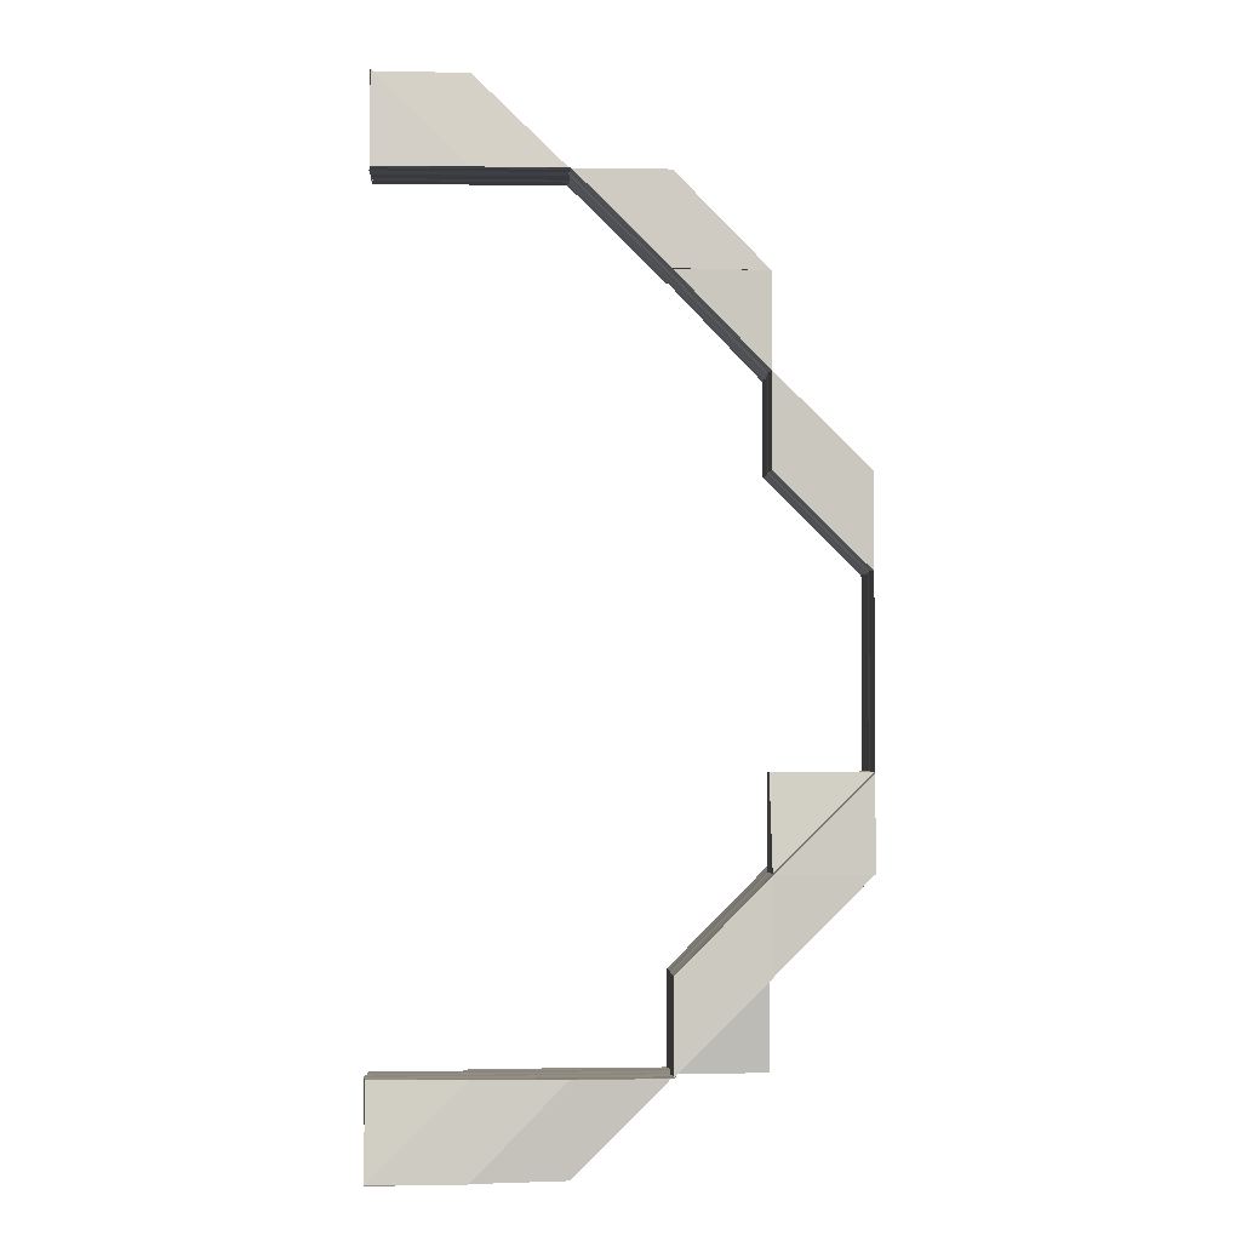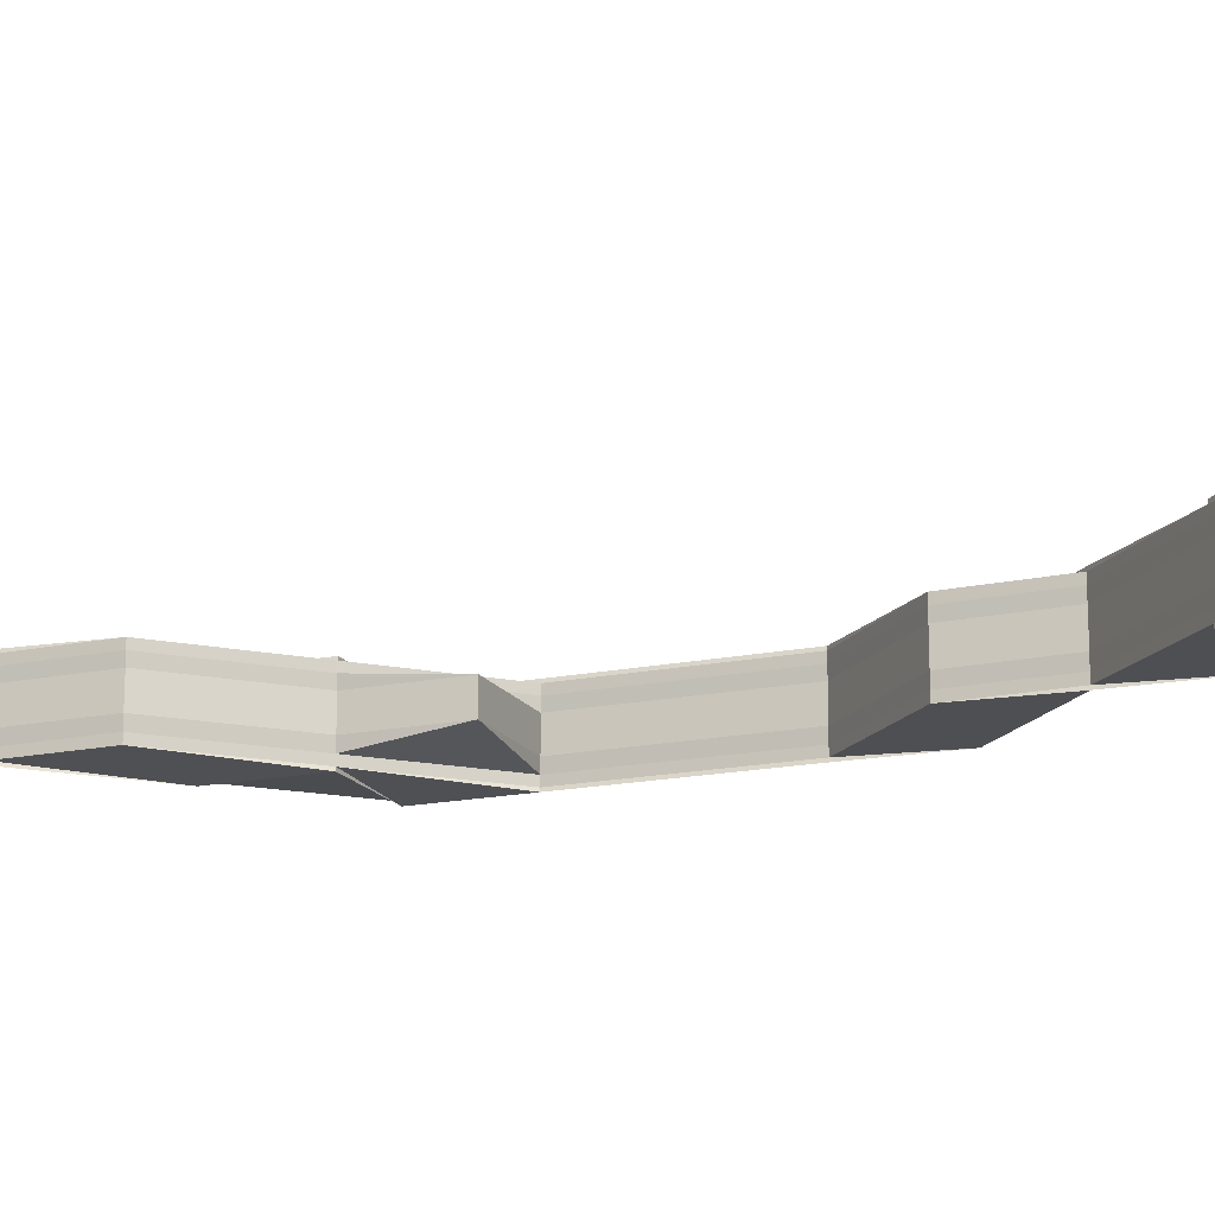
<metadata>
{"format":"obj","ext":"obj","renderer":"f3d","projection":"perspective","resolution":1024,"background":"white","views":[{"elev":-2.9,"azim":177.0,"up":"+Y"},{"elev":-16.9,"azim":112.5,"up":"+Z"}]}
</metadata>
<code>
o 5672
v 2214 1883 7.364
v 2214 1883 7.364
v 2214 1883 7.362
v 2214 1883 7.366
v 2214 1883 7.367
v 2214 1883 7.365
v 2214 1883 7.364
v 2214 1883 7.362
v 2214 1883 7.361
v 2214 1883 7.36
v 2214 1883 7.362
v 2214 1883 7.361
v 2214 1883 7.365
v 2214 1883 7.365
v 2214 1883 7.366
v 2214 1883 7.366
v 2214 1883 7.366
v 2214 1883 7.366
v 2214 1883 7.367
v 2214 1883 7.367
v 2214 1883 7.367
v 2214 1883 7.365
v 2214 1883 7.366
v 2214 1883 7.366
v 2214 1883 7.364
v 2214 1883 7.365
v 2214 1883 7.367
v 2214 1883 7.367
v 2214 1883 7.367
v 2214 1883 7.367
v 2214 1883 7.367
v 2214 1883 7.366
v 2214 1883 7.367
v 2214 1883 7.367
v 2214 1883 7.366
v 2214 1883 7.367
v 2214 1883 7.367
v 2214 1883 7.367
v 2214 1883 7.367
v 2214 1883 7.367
v 2214 1883 7.367
v 2214 1883 7.366
v 2214 1883 7.366
v 2214 1883 7.367
v 2214 1883 7.367
v 2214 1883 7.366
v 2214 1883 7.367
v 2214 1883 7.367
v 2214 1883 7.366
v 2214 1883 7.366
v 2214 1883 7.367
v 2214 1883 7.366
v 2214 1883 7.365
v 2214 1883 7.367
v 2214 1883 7.365
v 2214 1883 7.364
v 2214 1883 7.365
v 2214 1883 7.366
v 2214 1883 7.366
v 2214 1883 7.365
v 2214 1883 7.366
v 2214 1883 7.364
v 2214 1883 7.364
v 2214 1883 7.362
v 2214 1883 7.362
v 2214 1883 7.361
v 2214 1883 7.361
v 2214 1883 7.361
v 2214 1883 7.36
v 2214 1883 7.361
v 2214 1883 7.36
v 2214 1883 7.36
v 2214 1883 7.36
v 2214 1883 7.361
v 2214 1883 7.36
v 2214 1883 7.36
v 2214 1883 7.36
v 2214 1883 7.36
v 2214 1883 7.36
v 2214 1883 7.36
v 2214 1883 7.36
v 2214 1883 7.36
v 2214 1883 7.36
v 2214 1883 7.36
v 2214 1883 7.36
v 2214 1883 7.36
v 2214 1883 7.36
v 2214 1883 7.36
v 2214 1883 7.361
v 2214 1883 7.36
v 2214 1883 7.36
v 2214 1883 7.36
v 2214 1883 7.361
v 2214 1883 7.36
v 2214 1883 7.361
v 2214 1883 7.362
v 2214 1883 7.36
v 2214 1883 7.36
v 2214 1883 7.361
v 2214 1883 7.361
v 2214 1883 7.361
v 2214 1883 7.362
v 2214 1883 7.362
v 2214 1883 7.362
v 2214 1883 7.364
v 2214 1883 7.364
v 2214 1883 7.364
v 2214 1883 7.365
v 2214 1883 7.362
v 2214 1883 7.361
v 2214 1883 7.361
v 2214 1883 7.36
v 2214 1883 7.36
v 2214 1883 7.36
v 2214 1883 7.36
v 2214 1883 7.36
v 2214 1883 7.36
v 2214 1883 7.361
v 2214 1883 7.36
v 2214 1883 7.36
v 2214 1883 7.36
v 2214 1883 7.361
v 2214 1883 7.36
v 2214 1883 7.36
v 2214 1883 7.36
v 2214 1883 7.362
v 2214 1883 7.362
v 2214 1883 7.361
v 2214 1883 7.362
v 2214 1883 7.36
v 2214 1883 7.361
v 2214 1883 7.36
v 2214 1883 7.36
v 2214 1883 7.36
v 2214 1883 7.36
v 2214 1883 7.36
v 2214 1883 7.36
v 2214 1883 7.36
v 2214 1883 7.36
v 2214 1883 7.36
v 2214 1883 7.36
v 2214 1883 7.36
v 2214 1883 7.361
v 2214 1883 7.361
v 2214 1883 7.362
v 2214 1883 7.362
v 2214 1883 7.362
v 2214 1883 7.364
v 2214 1883 7.364
v 2214 1883 7.365
v 2214 1883 7.365
v 2214 1883 7.365
v 2214 1883 7.366
v 2214 1883 7.366
v 2214 1883 7.367
v 2214 1883 7.367
v 2214 1883 7.367
v 2214 1883 7.367
v 2214 1883 7.367
v 2214 1883 7.36
v 2214 1883 7.36
v 2214 1883 7.36
v 2214 1883 7.366
v 2214 1883 7.366
v 2214 1883 7.367
v 2214 1883 7.367
v 2214 1883 7.367
v 2214 1883 7.367
v 2214 1883 7.367
v 2214 1883 7.367
v 2214 1883 7.367
v 2214 1883 7.367
v 2214 1883 7.364
v 2214 1883 7.364
v 2214 1883 7.362
v 2214 1883 7.365
v 2214 1883 7.364
v 2214 1883 7.365
v 2214 1883 7.365
v 2214 1883 7.364
v 2214 1883 7.364
v 2214 1883 7.362
v 2214 1883 7.364
v 2214 1883 7.362
v 2214 1883 7.361
v 2214 1883 7.36
v 2214 1883 7.36
v 2214 1883 7.362
v 2214 1883 7.364
v 2214 1883 7.362
v 2214 1883 7.364
v 2214 1883 7.365
v 2214 1883 7.365
v 2214 1883 7.365
v 2214 1883 7.364
v 2214 1883 7.365
v 2214 1883 7.366
v 2214 1883 7.364
v 2214 1883 7.365
v 2214 1883 7.365
v 2214 1883 7.366
v 2214 1883 7.362
v 2214 1883 7.362
v 2214 1883 7.362
v 2214 1883 7.364
v 2214 1883 7.364
v 2214 1883 7.365
v 2214 1883 7.362
v 2214 1883 7.361
v 2214 1883 7.36
v 2214 1883 7.36
v 2214 1883 7.364
v 2214 1883 7.365
v 2214 1883 7.361
v 2214 1883 7.361
v 2214 1883 7.36
v 2214 1883 7.36
v 2214 1883 7.36
v 2214 1883 7.36
v 2214 1883 7.36
v 2214 1883 7.36
v 2214 1883 7.36
v 2214 1883 7.36
v 2214 1883 7.36
v 2214 1883 7.36
v 2214 1883 7.36
v 2214 1883 7.36
v 2214 1883 7.36
v 2214 1883 7.36
v 2214 1883 7.364
v 2214 1883 7.364
v 2214 1883 7.362
v 2214 1883 7.365
v 2214 1883 7.365
v 2214 1883 7.365
v 2214 1883 7.365
v 2214 1883 7.366
v 2214 1883 7.366
v 2214 1883 7.366
v 2214 1883 7.367
v 2214 1883 7.366
v 2214 1883 7.367
v 2214 1883 7.365
v 2214 1883 7.366
v 2214 1883 7.367
v 2214 1883 7.367
v 2214 1883 7.367
v 2214 1883 7.367
v 2214 1883 7.367
v 2214 1883 7.367
v 2214 1883 7.367
v 2214 1883 7.367
v 2214 1883 7.367
v 2214 1883 7.367
v 2214 1883 7.367
v 2214 1883 7.367
v 2214 1883 7.367
v 2214 1883 7.367
v 2214 1883 7.367
v 2214 1883 7.367
v 2214 1883 7.367
v 2214 1883 7.367
v 2214 1883 7.367
v 2214 1883 7.367
v 2214 1883 7.367
v 2214 1883 7.367
v 2214 1883 7.367
v 2214 1883 7.366
v 2214 1883 7.366
v 2214 1883 7.367
v 2214 1883 7.367
v 2214 1883 7.367
v 2214 1883 7.366
v 2214 1883 7.367
v 2214 1883 7.367
v 2214 1883 7.367
v 2214 1883 7.367
v 2214 1883 7.367
v 2214 1883 7.367
v 2214 1883 7.36
v 2214 1883 7.36
v 2214 1883 7.36
v 2214 1883 7.36
v 2214 1883 7.36
v 2214 1883 7.36
v 2214 1883 7.36
v 2214 1883 7.361
v 2214 1883 7.361
v 2214 1883 7.362
v 2214 1883 7.36
v 2214 1883 7.361
v 2214 1883 7.362
v 2214 1883 7.36
v 2214 1883 7.36
v 2214 1883 7.36
v 2214 1883 7.36
v 2214 1883 7.361
v 2214 1883 7.362
v 2214 1883 7.364
v 2214 1883 7.364
v 2214 1883 7.364
v 2214 1883 7.365
v 2214 1883 7.366
v 2214 1883 7.366
v 2214 1883 7.366
v 2214 1883 7.367
v 2214 1883 7.367
v 2214 1883 7.367
v 2214 1883 7.367
v 2214 1883 7.364
v 2214 1883 7.364
v 2214 1883 7.362
v 2214 1883 7.365
v 2214 1883 7.361
v 2214 1883 7.361
v 2214 1883 7.36
v 2214 1883 7.36
v 2214 1883 7.36
v 2214 1883 7.36
v 2214 1883 7.36
v 2214 1883 7.362
v 2214 1883 7.362
v 2214 1883 7.365
v 2214 1883 7.365
v 2214 1883 7.366
v 2214 1883 7.366
v 2214 1883 7.367
v 2214 1883 7.367
v 2214 1883 7.367
v 2214 1883 7.367
v 2214 1883 7.367
v 2214 1883 7.362
v 2214 1883 7.362
v 2214 1883 7.361
v 2214 1883 7.364
v 2214 1883 7.36
v 2214 1883 7.36
v 2214 1883 7.36
v 2214 1883 7.36
v 2214 1883 7.36
v 2214 1883 7.361
v 2214 1883 7.361
v 2214 1883 7.364
v 2214 1883 7.364
v 2214 1883 7.365
v 2214 1883 7.365
v 2214 1883 7.366
v 2214 1883 7.366
v 2214 1883 7.366
v 2214 1883 7.367
v 2214 1883 7.367
v 2214 1883 7.367
v 2214 1883 7.367
v 2214 1883 7.367
v 2214 1883 7.364
v 2214 1883 7.364
v 2214 1883 7.362
v 2214 1883 7.362
v 2214 1883 7.365
v 2214 1883 7.365
v 2214 1883 7.364
v 2214 1883 7.364
v 2214 1883 7.365
v 2214 1883 7.362
v 2214 1883 7.366
v 2214 1883 7.365
v 2214 1883 7.364
v 2214 1883 7.362
v 2214 1883 7.365
v 2214 1883 7.362
v 2214 1883 7.366
v 2214 1883 7.365
v 2214 1883 7.364
v 2214 1883 7.362
v 2214 1883 7.366
v 2214 1883 7.367
v 2214 1883 7.366
v 2214 1883 7.367
v 2214 1883 7.367
v 2214 1883 7.367
v 2214 1883 7.367
v 2214 1883 7.367
v 2214 1883 7.367
v 2214 1883 7.367
v 2214 1883 7.367
v 2214 1883 7.367
v 2214 1883 7.367
v 2214 1883 7.367
v 2214 1883 7.366
v 2214 1883 7.367
v 2214 1883 7.367
v 2214 1883 7.367
v 2214 1883 7.366
v 2214 1883 7.367
v 2214 1883 7.367
v 2214 1883 7.367
v 2214 1883 7.367
v 2214 1883 7.367
v 2214 1883 7.367
v 2214 1883 7.366
v 2214 1883 7.367
v 2214 1883 7.367
v 2214 1883 7.367
v 2214 1883 7.367
v 2214 1883 7.367
v 2214 1883 7.366
v 2214 1883 7.366
v 2214 1883 7.365
v 2214 1883 7.365
v 2214 1883 7.365
v 2214 1883 7.367
v 2214 1883 7.366
v 2214 1883 7.367
v 2214 1883 7.367
v 2214 1883 7.365
v 2214 1883 7.366
v 2214 1883 7.367
v 2214 1883 7.364
v 2214 1883 7.365
v 2214 1883 7.364
v 2214 1883 7.366
v 2214 1883 7.367
v 2214 1883 7.367
v 2214 1883 7.367
v 2214 1883 7.367
v 2214 1883 7.367
v 2214 1883 7.367
v 2214 1883 7.367
v 2214 1883 7.367
v 2214 1883 7.367
v 2214 1883 7.367
v 2214 1883 7.367
v 2214 1883 7.367
v 2214 1883 7.367
v 2214 1883 7.367
v 2214 1883 7.367
v 2214 1883 7.367
v 2214 1883 7.367
v 2214 1883 7.366
v 2214 1883 7.366
v 2214 1883 7.366
v 2214 1883 7.365
v 2214 1883 7.366
v 2214 1883 7.365
v 2214 1883 7.366
v 2214 1883 7.366
v 2214 1883 7.367
v 2214 1883 7.366
v 2214 1883 7.367
v 2214 1883 7.366
v 2214 1883 7.367
v 2214 1883 7.367
v 2214 1883 7.367
v 2214 1883 7.367
v 2214 1883 7.366
v 2214 1883 7.365
v 2214 1883 7.366
v 2214 1883 7.365
v 2214 1883 7.365
v 2214 1883 7.366
v 2214 1883 7.367
v 2214 1883 7.367
v 2214 1883 7.367
v 2214 1883 7.367
v 2214 1883 7.367
v 2214 1883 7.367
v 2214 1883 7.367
v 2214 1883 7.366
v 2214 1883 7.367
v 2214 1883 7.367
v 2214 1883 7.367
v 2214 1883 7.367
v 2214 1883 7.364
v 2214 1883 7.365
v 2214 1883 7.366
v 2214 1883 7.365
v 2214 1883 7.364
v 2214 1883 7.362
v 2214 1883 7.364
v 2214 1883 7.362
v 2214 1883 7.362
v 2214 1883 7.362
v 2214 1883 7.361
v 2214 1883 7.362
v 2214 1883 7.361
v 2214 1883 7.362
v 2214 1883 7.364
v 2214 1883 7.362
v 2214 1883 7.362
v 2214 1883 7.364
v 2214 1883 7.365
v 2214 1883 7.365
v 2214 1883 7.365
v 2214 1883 7.365
v 2214 1883 7.364
v 2214 1883 7.362
v 2214 1883 7.361
v 2214 1883 7.361
v 2214 1883 7.36
v 2214 1883 7.36
v 2214 1883 7.36
v 2214 1883 7.36
v 2214 1883 7.36
v 2214 1883 7.364
v 2214 1883 7.362
v 2214 1883 7.361
v 2214 1883 7.361
v 2214 1883 7.36
v 2214 1883 7.362
v 2214 1883 7.361
v 2214 1883 7.362
v 2214 1883 7.361
v 2214 1883 7.361
v 2214 1883 7.36
v 2214 1883 7.36
v 2214 1883 7.36
v 2214 1883 7.36
v 2214 1883 7.36
v 2214 1883 7.361
v 2214 1883 7.36
v 2214 1883 7.361
v 2214 1883 7.36
v 2214 1883 7.36
v 2214 1883 7.36
v 2214 1883 7.36
v 2214 1883 7.36
v 2214 1883 7.361
v 2214 1883 7.36
v 2214 1883 7.36
v 2214 1883 7.361
v 2214 1883 7.361
v 2214 1883 7.36
v 2214 1883 7.361
v 2214 1883 7.36
v 2214 1883 7.36
v 2214 1883 7.36
v 2214 1883 7.36
v 2214 1883 7.36
v 2214 1883 7.36
v 2214 1883 7.361
v 2214 1883 7.36
v 2214 1883 7.36
v 2214 1883 7.361
v 2214 1883 7.36
v 2214 1883 7.36
v 2214 1883 7.36
v 2214 1883 7.36
v 2214 1883 7.36
v 2214 1883 7.36
v 2214 1883 7.36
v 2214 1883 7.36
v 2214 1883 7.36
v 2214 1883 7.36
v 2214 1883 7.36
v 2214 1883 7.36
v 2214 1883 7.36
v 2214 1883 7.36
v 2214 1883 7.36
v 2214 1883 7.36
v 2214 1883 7.36
v 2214 1883 7.36
v 2214 1883 7.36
v 2214 1883 7.36
v 2214 1883 7.361
v 2214 1883 7.361
v 2214 1883 7.36
v 2214 1883 7.36
v 2214 1883 7.36
v 2214 1883 7.36
v 2214 1883 7.36
v 2214 1883 7.36
v 2214 1883 7.36
v 2214 1883 7.36
v 2214 1883 7.36
v 2214 1883 7.36
v 2214 1883 7.36
v 2214 1883 7.361
v 2214 1883 7.361
v 2214 1883 7.36
v 2214 1883 7.36
v 2214 1883 7.361
v 2214 1883 7.36
v 2214 1883 7.361
v 2214 1883 7.362
v 2214 1883 7.362
v 2214 1883 7.362
v 2214 1883 7.364
v 2214 1883 7.362
v 2214 1883 7.364
v 2214 1883 7.362
v 2214 1883 7.364
v 2214 1883 7.365
v 2214 1883 7.367
v 2214 1883 7.367
v 2214 1883 7.367
v 2214 1883 7.36
v 2214 1883 7.36
v 2214 1883 7.36
v 2214 1883 7.36
v 2214 1883 7.361
v 2214 1883 7.36
v 2214 1883 7.361
v 2214 1883 7.361
v 2214 1883 7.36
v 2214 1883 7.36
f 1 2 3
f 4 5 1
f 6 4 1
f 7 6 1
f 8 7 1
f 9 8 1
f 10 9 1
f 2 11 3
f 3 11 12
f 13 2 1
f 14 13 1
f 15 16 13
f 17 13 14
f 18 17 14
f 19 17 18
f 20 19 18
f 21 19 20
f 13 22 2
f 23 22 13
f 23 24 22
f 22 25 2
f 2 25 11
f 22 26 25
f 27 28 19
f 28 29 19
f 30 27 31
f 32 33 31
f 19 34 35
f 31 36 37
f 38 39 37
f 40 41 39
f 42 34 36
f 43 42 33
f 44 45 34
f 46 45 34
f 47 44 48
f 29 45 49
f 48 49 50
f 51 46 52
f 53 46 42
f 46 53 22
f 42 24 54
f 55 42 43
f 55 26 42
f 56 53 55
f 53 56 25
f 57 55 43
f 57 58 59
f 60 57 61
f 62 55 57
f 62 63 55
f 64 56 62
f 25 63 65
f 56 64 65
f 25 65 11
f 64 66 67
f 68 66 69
f 70 69 71
f 72 73 69
f 74 73 75
f 76 72 77
f 76 78 79
f 80 78 81
f 78 82 83
f 84 82 85
f 86 83 87
f 88 85 89
f 88 86 90
f 91 92 88
f 93 86 94
f 12 93 94
f 11 93 12
f 11 65 93
f 65 95 93
f 65 96 95
f 93 67 97
f 92 98 99
f 98 100 99
f 79 99 101
f 101 99 102
f 99 103 104
f 99 100 103
f 102 103 105
f 105 106 60
f 103 106 107
f 106 57 108
f 106 62 57
f 103 109 106
f 109 62 106
f 100 109 103
f 109 96 62
f 100 110 109
f 111 64 109
f 112 111 100
f 78 112 100
f 113 112 114
f 112 115 116
f 117 118 110
f 117 119 118
f 120 119 121
f 119 122 118
f 119 123 122
f 124 123 125
f 118 122 126
f 118 126 96
f 122 127 126
f 128 129 127
f 130 131 122
f 131 130 132
f 133 130 134
f 130 135 136
f 137 135 138
f 133 139 140
f 139 141 142
f 143 141 142
f 144 143 140
f 144 143 145
f 143 146 147
f 148 146 147
f 149 148 145
f 149 148 150
f 148 151 152
f 153 151 152
f 154 153 150
f 154 153 155
f 156 157 155
f 153 158 159
f 157 158 159
f 160 161 162
f 163 164 165
f 166 167 168
f 166 169 170
f 169 171 172
f 173 174 175
f 176 174 177
f 178 179 177
f 180 181 178
f 182 126 180
f 126 181 63
f 183 184 182
f 126 127 181
f 185 118 182
f 186 187 185
f 182 188 185
f 127 189 181
f 127 190 189
f 129 191 189
f 181 189 192
f 181 192 26
f 189 193 192
f 191 194 193
f 189 195 193
f 193 196 197
f 198 199 196
f 200 199 201
f 202 198 195
f 144 202 203
f 203 204 205
f 205 206 207
f 198 202 208
f 202 131 209
f 208 204 209
f 209 210 211
f 212 206 208
f 213 198 212
f 209 214 132
f 212 208 188
f 208 209 215
f 188 208 215
f 188 215 110
f 215 209 216
f 215 216 217
f 185 215 218
f 218 216 219
f 216 220 221
f 222 223 220
f 224 223 225
f 226 225 227
f 228 229 227
f 230 212 188
f 231 230 232
f 233 230 231
f 234 212 230
f 234 235 212
f 236 234 230
f 237 213 234
f 238 234 236
f 238 239 234
f 240 237 238
f 241 239 242
f 243 237 244
f 237 245 246
f 241 246 247
f 248 245 249
f 250 251 249
f 248 252 253
f 254 252 255
f 248 256 257
f 258 256 259
f 260 254 261
f 261 247 262
f 263 264 262
f 265 266 264
f 261 267 268
f 268 269 261
f 270 267 271
f 269 272 271
f 269 241 272
f 193 241 269
f 192 193 269
f 192 269 24
f 178 192 268
f 268 273 178
f 267 273 24
f 267 274 273
f 273 236 26
f 273 238 236
f 274 238 273
f 274 275 238
f 276 274 277
f 278 240 274
f 279 278 274
f 280 281 282
f 283 284 282
f 285 284 286
f 287 288 289
f 290 291 288
f 292 291 288
f 290 293 294
f 295 290 296
f 295 290 297
f 298 292 297
f 298 292 299
f 292 300 301
f 302 300 301
f 243 302 299
f 243 302 303
f 302 304 305
f 306 304 305
f 250 306 303
f 250 306 307
f 306 308 309
f 310 311 312
f 310 311 313
f 314 315 312
f 314 315 316
f 317 318 316
f 318 319 320
f 315 319 320
f 315 321 322
f 311 321 322
f 311 323 324
f 325 323 324
f 326 325 313
f 326 325 327
f 328 329 327
f 325 330 331
f 329 330 331
f 332 333 334
f 332 333 335
f 336 337 334
f 336 337 338
f 337 339 340
f 337 341 342
f 333 341 342
f 333 343 344
f 345 343 344
f 346 345 335
f 346 345 347
f 345 348 349
f 350 348 349
f 351 350 347
f 351 350 352
f 350 353 354
f 355 356 357
f 357 358 355
f 359 360 355
f 355 361 359
f 360 356 362
f 358 361 362
f 360 363 356
f 358 364 361
f 365 366 360
f 366 367 356
f 368 367 361
f 367 366 369
f 367 368 370
f 366 365 371
f 361 369 372
f 361 373 369
f 356 373 370
f 356 370 374
f 375 360 372
f 376 365 375
f 375 377 360
f 365 378 379
f 380 378 381
f 382 381 383
f 384 379 383
f 385 386 384
f 386 387 388
f 387 376 388
f 384 388 389
f 389 371 384
f 390 388 391
f 371 392 391
f 371 377 392
f 389 375 359
f 359 369 389
f 388 375 393
f 369 371 393
f 388 394 375
f 369 363 371
f 395 396 394
f 397 395 398
f 396 399 400
f 398 401 402
f 403 404 402
f 398 405 406
f 405 400 377
f 406 407 398
f 406 400 408
f 408 409 406
f 409 407 377
f 409 410 407
f 407 411 394
f 407 412 411
f 411 413 414
f 415 416 407
f 416 417 411
f 418 415 409
f 416 415 419
f 415 418 420
f 417 416 421
f 421 412 419
f 422 413 421
f 422 421 400
f 423 417 424
f 417 425 426
f 427 426 428
f 429 425 430
f 431 430 432
f 433 434 432
f 423 435 436
f 435 437 438
f 439 437 438
f 440 439 436
f 440 441 442
f 443 444 442
f 445 446 444
f 447 448 443
f 449 441 450
f 449 451 452
f 453 449 454
f 453 449 455
f 456 457 450
f 458 456 455
f 456 459 445
f 459 460 445
f 443 460 461
f 460 462 463
f 464 465 461
f 465 466 463
f 467 466 468
f 467 469 470
f 469 471 472
f 469 448 473
f 448 474 473
f 475 474 476
f 474 477 473
f 477 478 473
f 474 477 479
f 477 480 481
f 482 480 483
f 484 483 485
f 486 481 485
f 479 487 488
f 479 488 489
f 490 479 486
f 491 492 490
f 493 494 479
f 493 479 495
f 486 496 490
f 497 498 486
f 497 498 499
f 500 501 499
f 498 502 503
f 501 502 503
f 490 504 458
f 496 504 495
f 496 505 504
f 506 505 496
f 507 506 496
f 508 506 507
f 507 496 489
f 505 473 504
f 504 473 456
f 504 456 410
f 473 459 456
f 509 510 473
f 511 510 512
f 513 514 473
f 515 514 512
f 515 514 516
f 514 517 518
f 512 519 520
f 521 522 520
f 523 522 524
f 525 523 526
f 357 370 527
f 528 529 527
f 527 530 357
f 527 531 532
f 370 531 533
f 534 530 533
f 370 364 531
f 534 535 530
f 532 536 537
f 536 535 538
f 531 536 539
f 531 540 536
f 536 541 542
f 368 543 531
f 543 544 536
f 543 368 358
f 544 543 530
f 530 540 358
f 530 358 374
f 544 545 541
f 546 545 547
f 548 544 549
f 548 550 551
f 552 547 553
f 554 555 553
f 556 557 551
f 556 558 559
f 558 560 561
f 560 562 561
f 561 563 564
f 561 564 540
f 562 565 564
f 565 566 567
f 568 566 569
f 570 569 571
f 572 567 573
f 572 573 574
f 575 572 576
f 577 572 535
f 578 577 575
f 579 580 578
f 577 581 572
f 581 582 572
f 581 583 582
f 584 581 577
f 584 489 581
f 585 565 581
f 418 585 584
f 565 585 586
f 585 418 587
f 586 489 587
f 564 583 586
f 564 586 364
f 586 587 373
f 578 564 588
f 588 586 589
f 588 590 578
f 589 587 408
f 589 591 588
f 408 592 589
f 592 591 373
f 591 590 364
f 592 419 591
f 421 419 592
f 400 421 592
f 400 592 363
f 587 409 363
f 587 495 409
f 419 420 591
f 591 420 590
f 419 410 420
f 420 495 584
f 420 584 590
f 590 584 577
f 590 577 540
f 593 594 595
f 596 597 598
f 596 599 600
f 596 599 601
f 599 602 603
f 599 604 605

</code>
